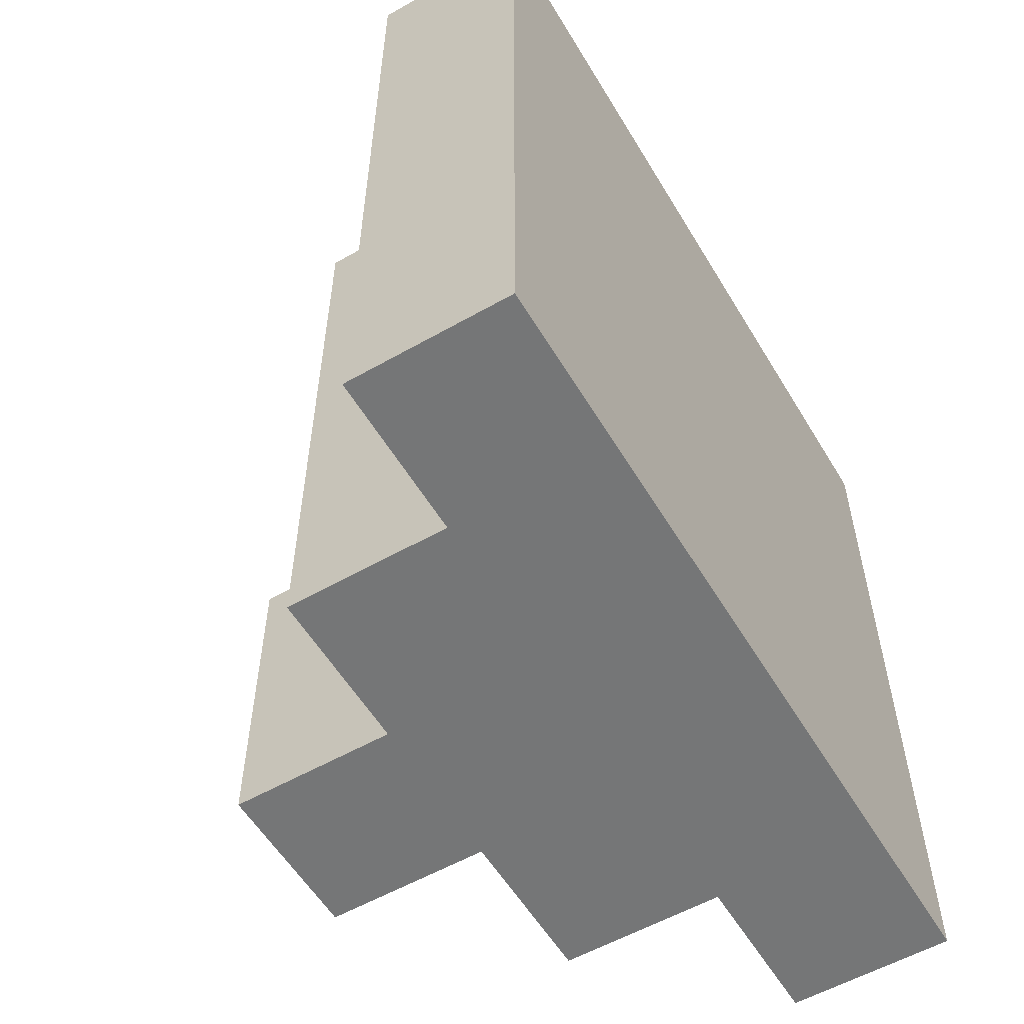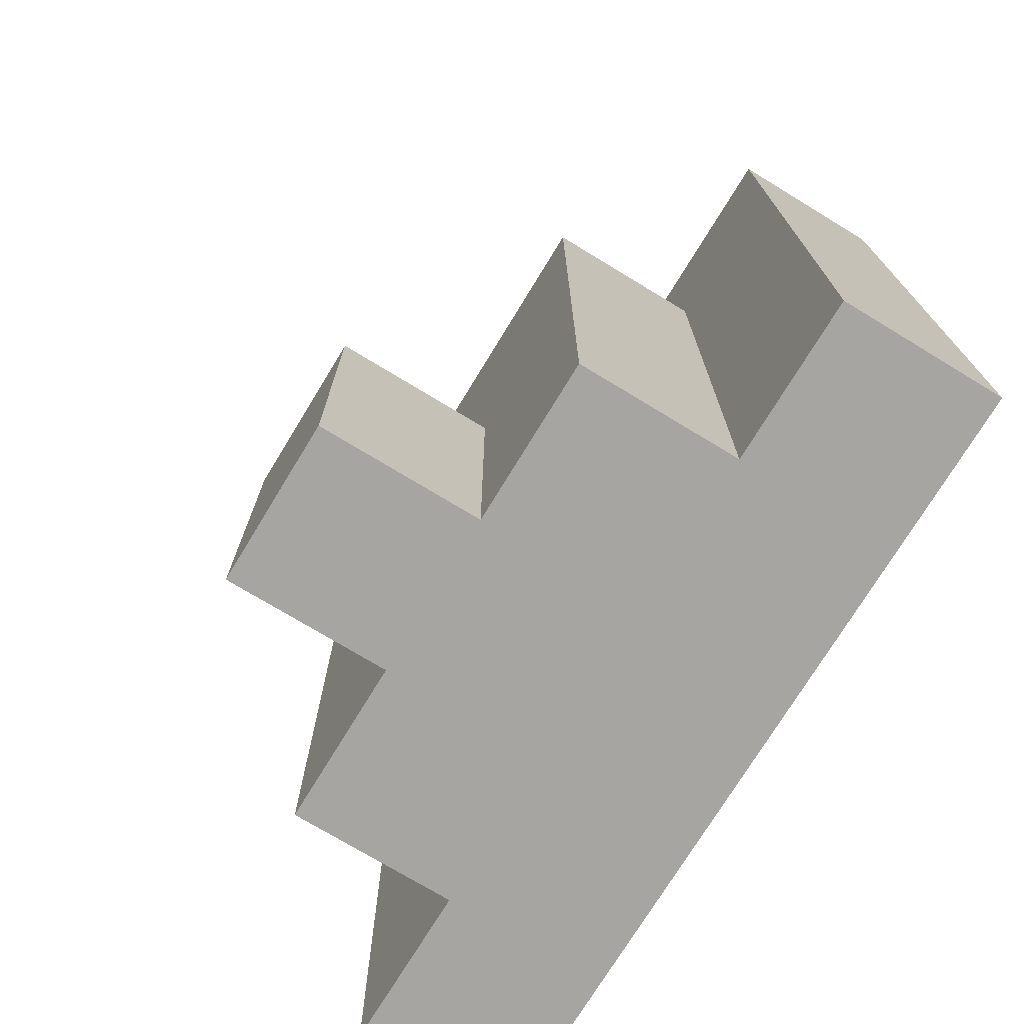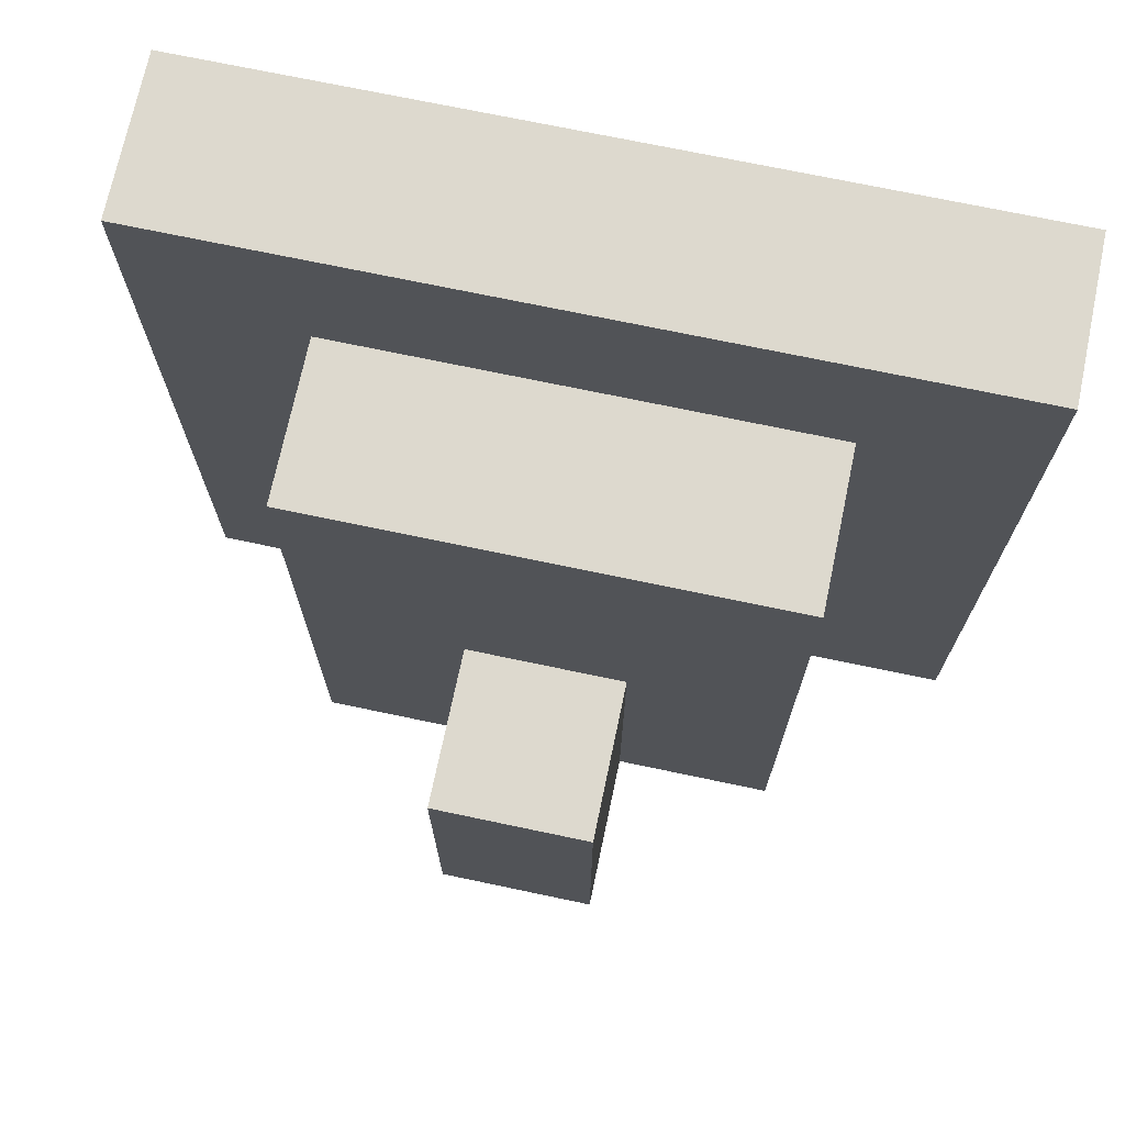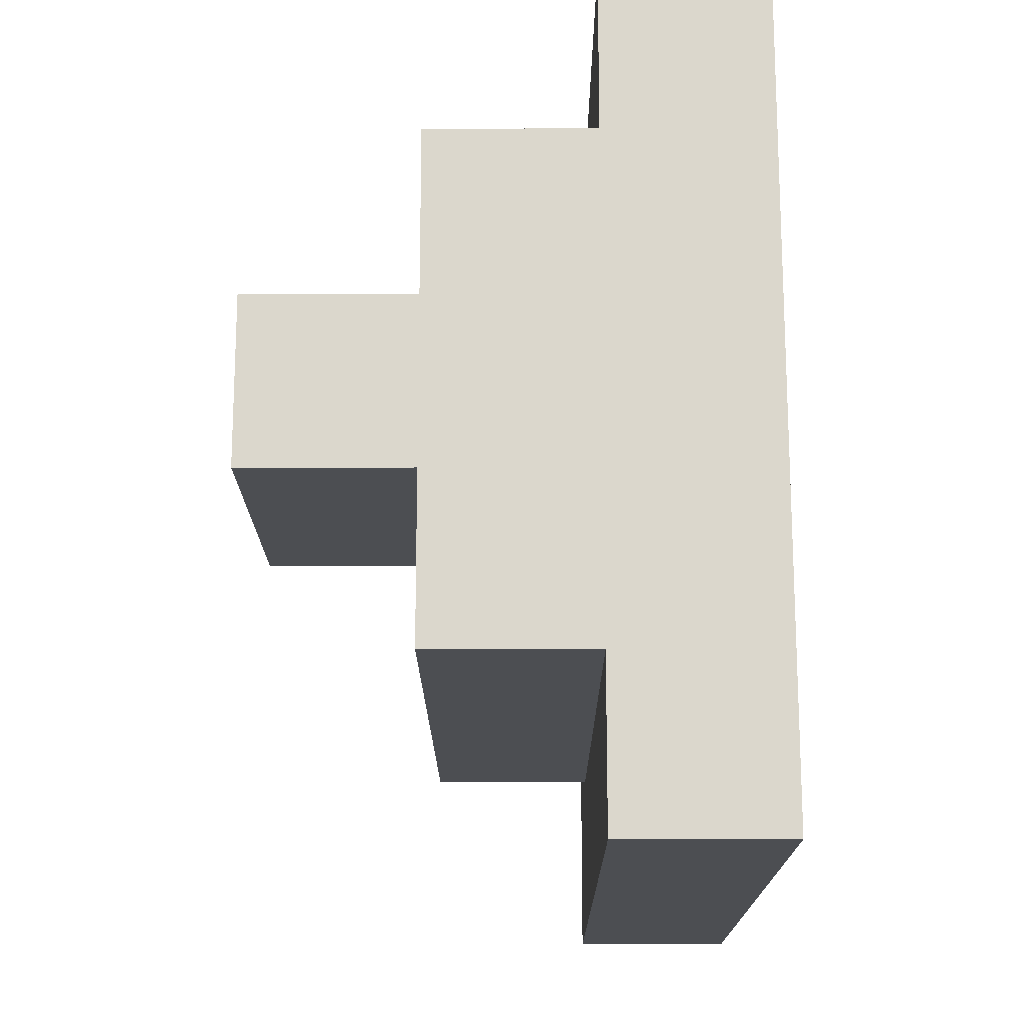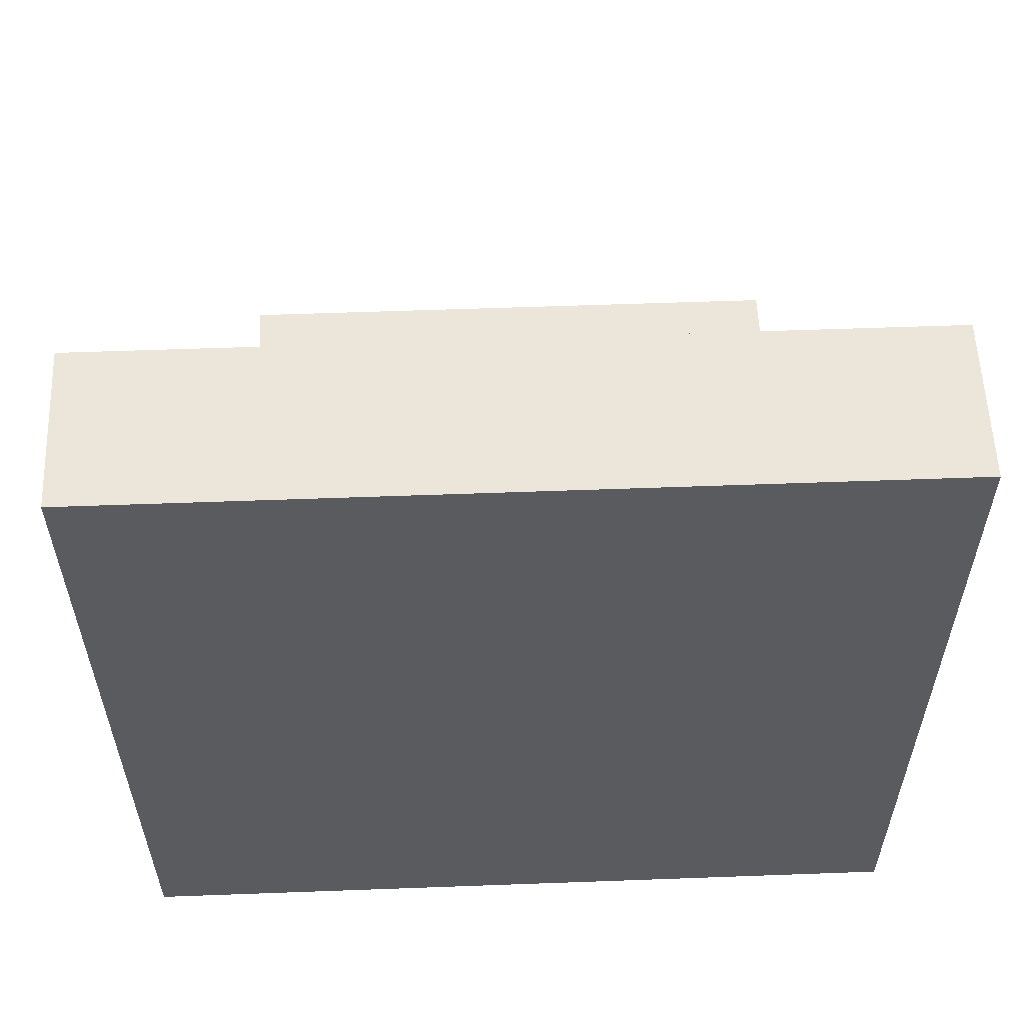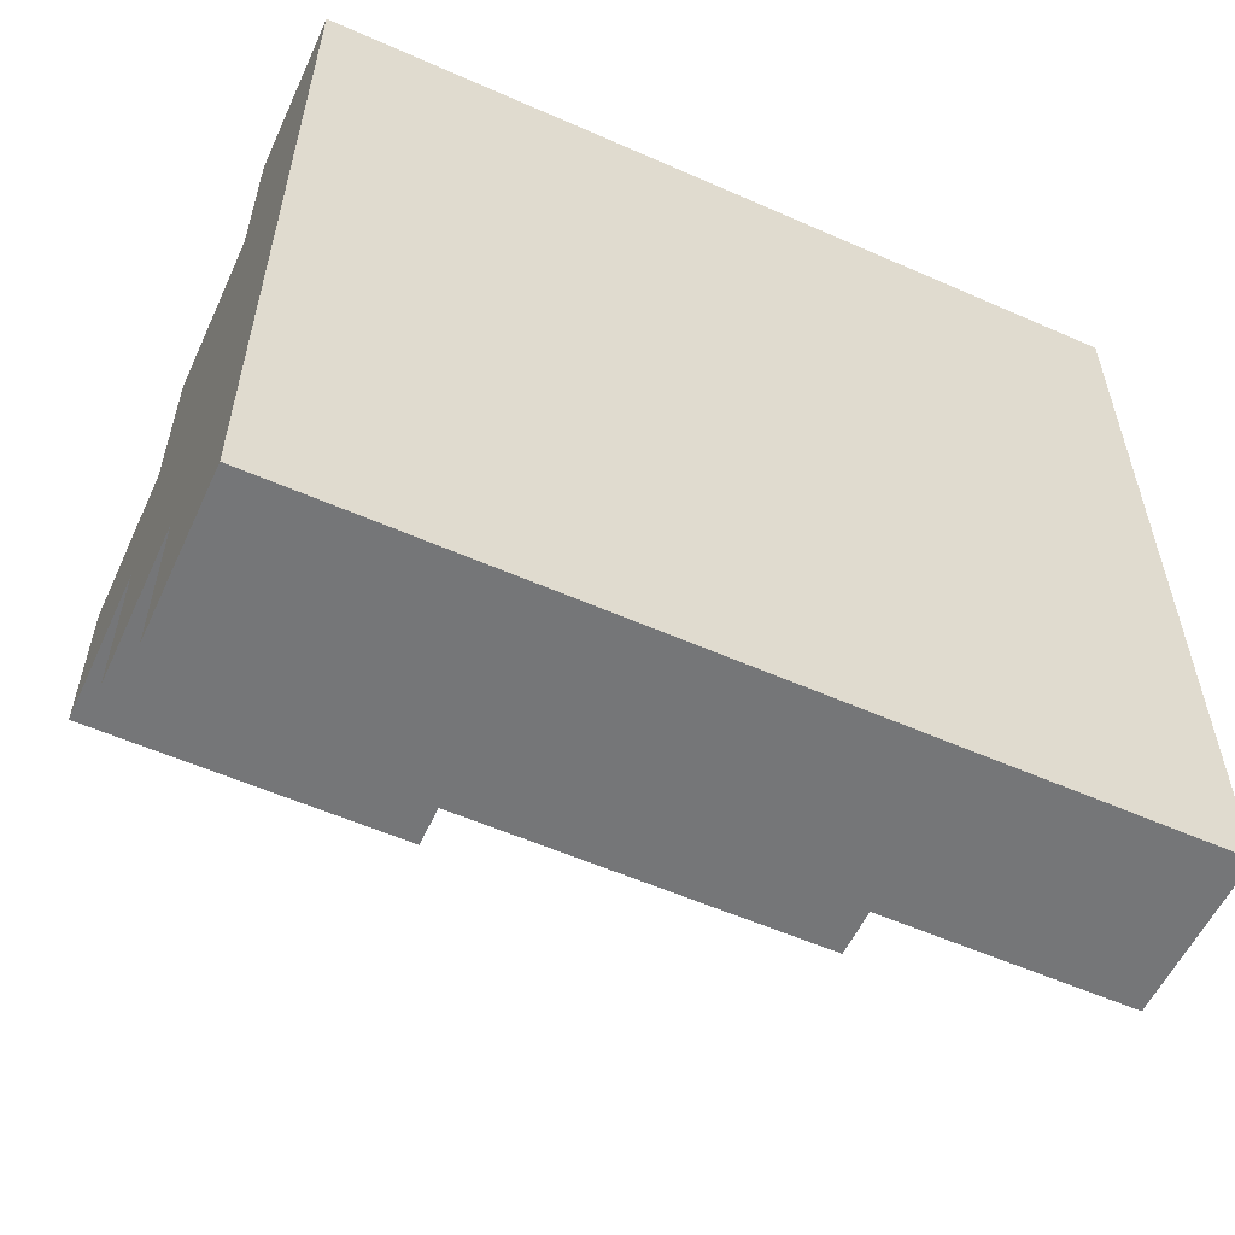
<metadata>
{"format":"obj","ext":"obj","renderer":"f3d","projection":"perspective","resolution":1024,"background":"white","views":[{"elev":-56.7,"azim":30.7,"up":"+Y"},{"elev":-73.7,"azim":-31.3,"up":"+Y"},{"elev":71.8,"azim":-78.1,"up":"+Y"},{"elev":-16.7,"azim":0.2,"up":"+Z"},{"elev":57.0,"azim":87.8,"up":"+Y"},{"elev":-56.8,"azim":65.3,"up":"+Z"}]}
</metadata>
<code>
g painting:person-small
v -1.5 0 0.5
v -1.5 0 -0.5
v -1.5 2 0.5
v -1.5 2 -0.5
v -0.5 0 1.5
v -0.5 0 0.5
v -0.5 0 -0.5
v -0.5 0 -1.5
v -0.5 2 0.5
v -0.5 2 -0.5
v -0.5 4 1.5
v -0.5 4 -1.5
v 0.5 0 2.5
v 0.5 0 1.5
v 0.5 0 -1.5
v 0.5 0 -2.5
v 0.5 4 1.5
v 0.5 4 -1.5
v 0.5 5 2.5
v 0.5 5 -2.5
v 1.5 0 2.5
v 1.5 0 -2.5
v 1.5 1 1.5
v 1.5 1 0.5
v 1.5 1 -0.5
v 1.5 1 -1.5
v 1.5 2 0.5
v 1.5 2 -0.5
v 1.5 3 0.5
v 1.5 3 -0.5
v 1.5 4 1.5
v 1.5 4 -1.5
v 1.5 5 2.5
v 1.5 5 -2.5
v 0.5 0 2.5
v 0.5 5 2.5
v 1.5 0 2.5
v 1.5 5 2.5
v -0.5 0 1.5
v -0.5 4 1.5
v 0.5 0 1.5
v 0.5 4 1.5
v -1.5 0 0.5
v -1.5 2 0.5
v -0.5 0 0.5
v -0.5 2 0.5
v -1.5 0 -0.5
v -1.5 2 -0.5
v -0.5 0 -0.5
v -0.5 2 -0.5
v -0.5 0 -1.5
v -0.5 4 -1.5
v 0.5 0 -1.5
v 0.5 4 -1.5
v 0.5 0 -2.5
v 0.5 5 -2.5
v 1.5 0 -2.5
v 1.5 5 -2.5
v 0.5 0 2.5
v 1.5 0 2.5
v -0.5 0 1.5
v 0.5 0 1.5
v -1.5 0 0.5
v -0.5 0 0.5
v -1.5 0 -0.5
v -0.5 0 -0.5
v -0.5 0 -1.5
v 0.5 0 -1.5
v 0.5 0 -2.5
v 1.5 0 -2.5
v -1.5 2 0.5
v -0.5 2 0.5
v -1.5 2 -0.5
v -0.5 2 -0.5
v -0.5 4 1.5
v 0.5 4 1.5
v -0.5 4 -1.5
v 0.5 4 -1.5
v 0.5 5 2.5
v 1.5 5 2.5
v 0.5 5 -2.5
v 1.5 5 -2.5
f 3 2 1
f 4 2 3
f 9 6 5
f 10 8 7
f 11 9 5
f 11 10 9
f 12 8 10
f 12 10 11
f 17 14 13
f 18 16 15
f 19 17 13
f 19 18 17
f 20 16 18
f 20 18 19
f 21 22 23
f 23 22 24
f 24 22 25
f 25 22 26
f 23 24 27
f 24 25 27
f 25 26 28
f 27 25 28
f 23 27 29
f 27 28 29
f 28 26 30
f 29 28 30
f 21 23 31
f 23 29 31
f 29 30 31
f 30 26 32
f 31 30 32
f 26 22 32
f 21 31 33
f 31 32 33
f 32 22 34
f 33 32 34
f 37 36 35
f 38 36 37
f 41 40 39
f 42 40 41
f 45 44 43
f 46 44 45
f 47 48 49
f 49 48 50
f 51 52 53
f 53 52 54
f 55 56 57
f 57 56 58
f 62 60 59
f 64 62 61
f 65 64 63
f 66 62 64
f 66 64 65
f 67 62 66
f 68 60 62
f 68 62 67
f 69 60 68
f 70 60 69
f 71 72 73
f 73 72 74
f 75 76 77
f 77 76 78
f 79 80 81
f 81 80 82

</code>
